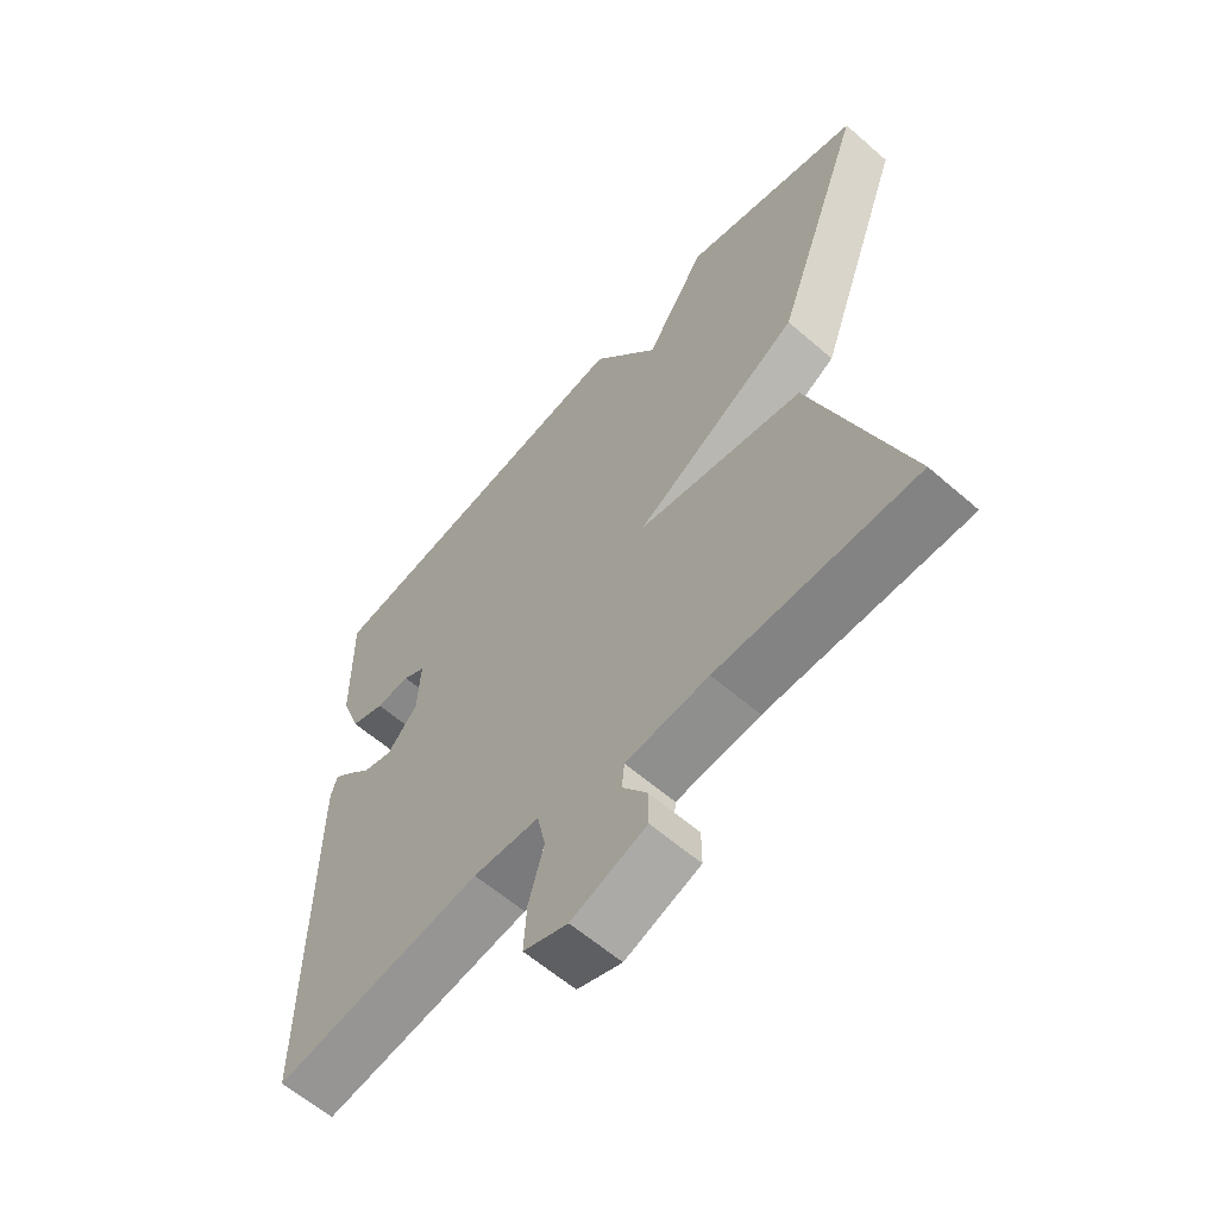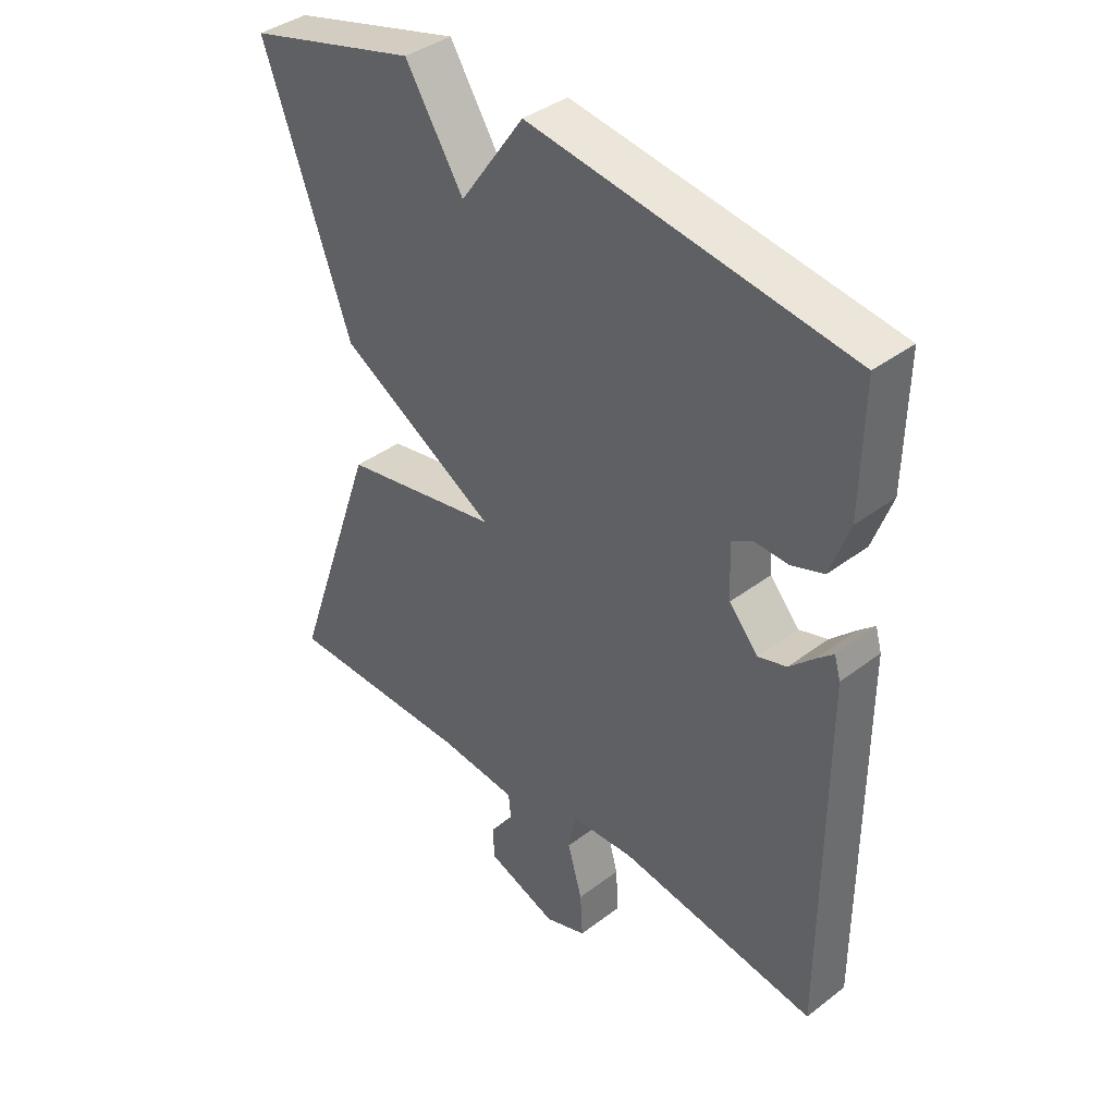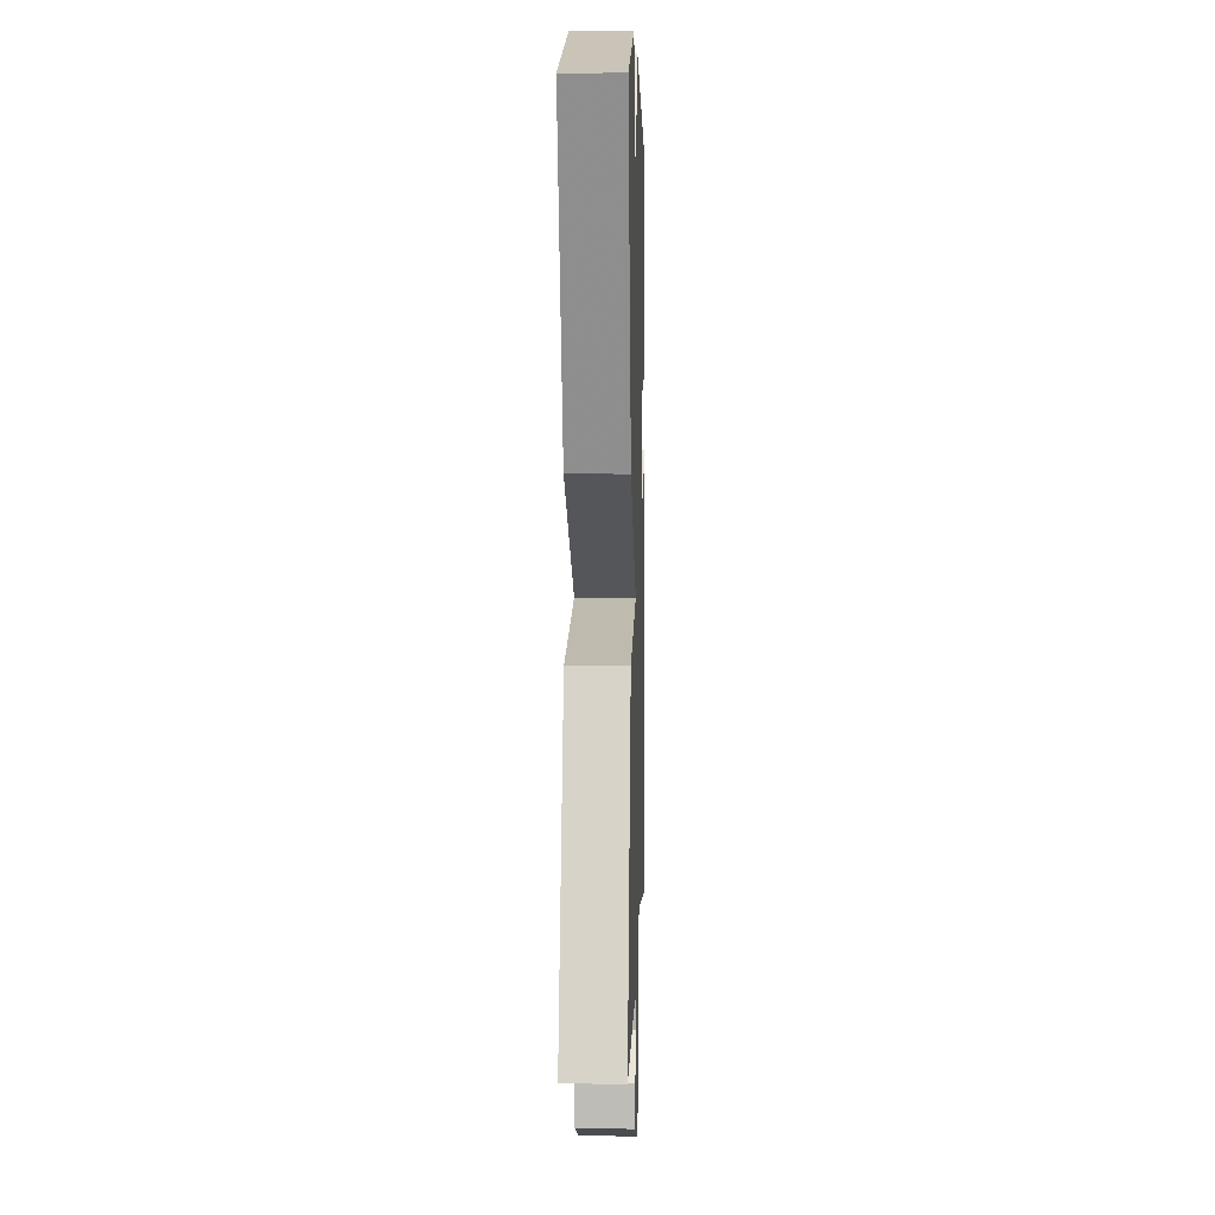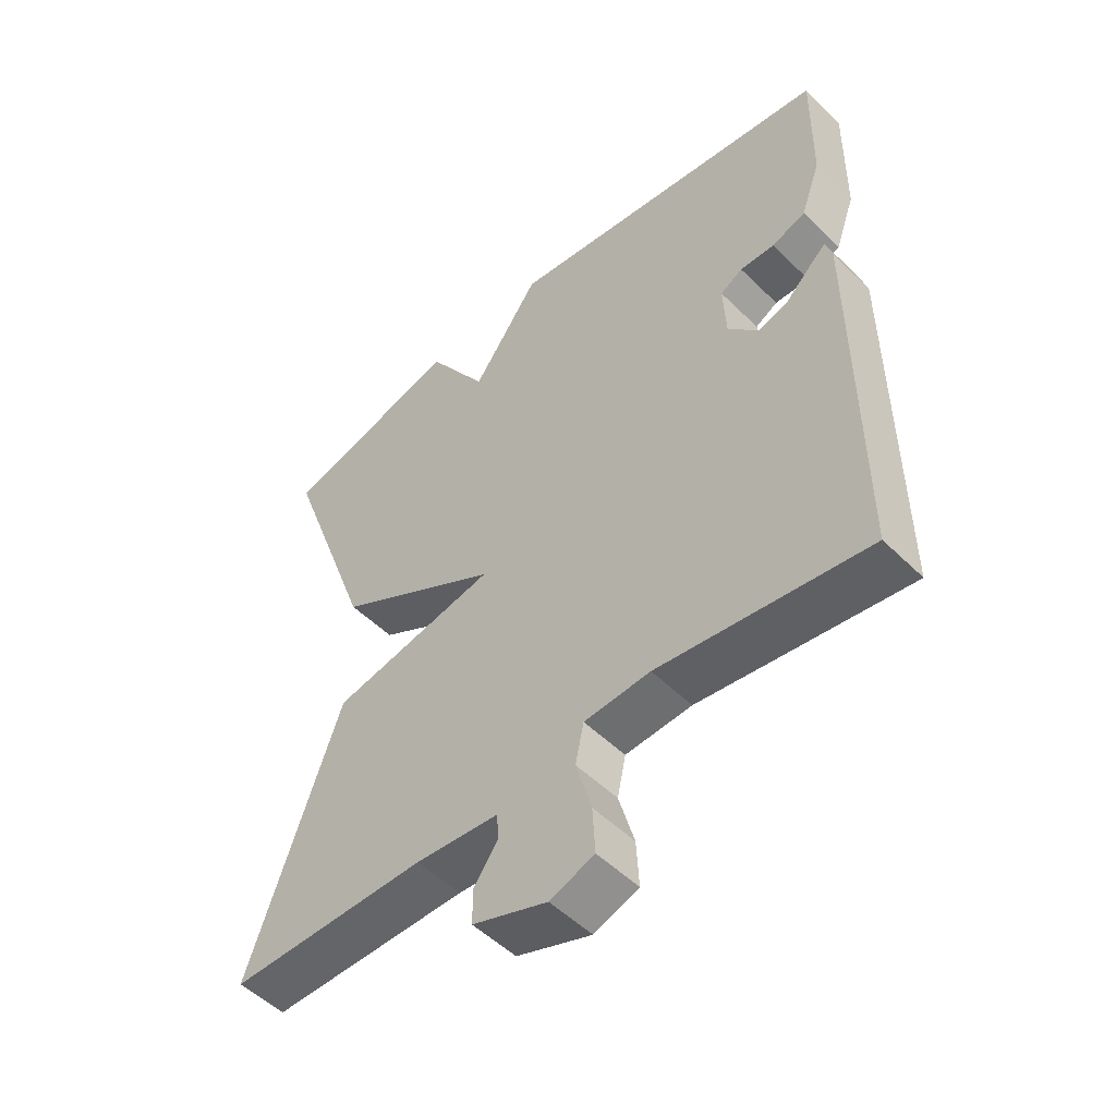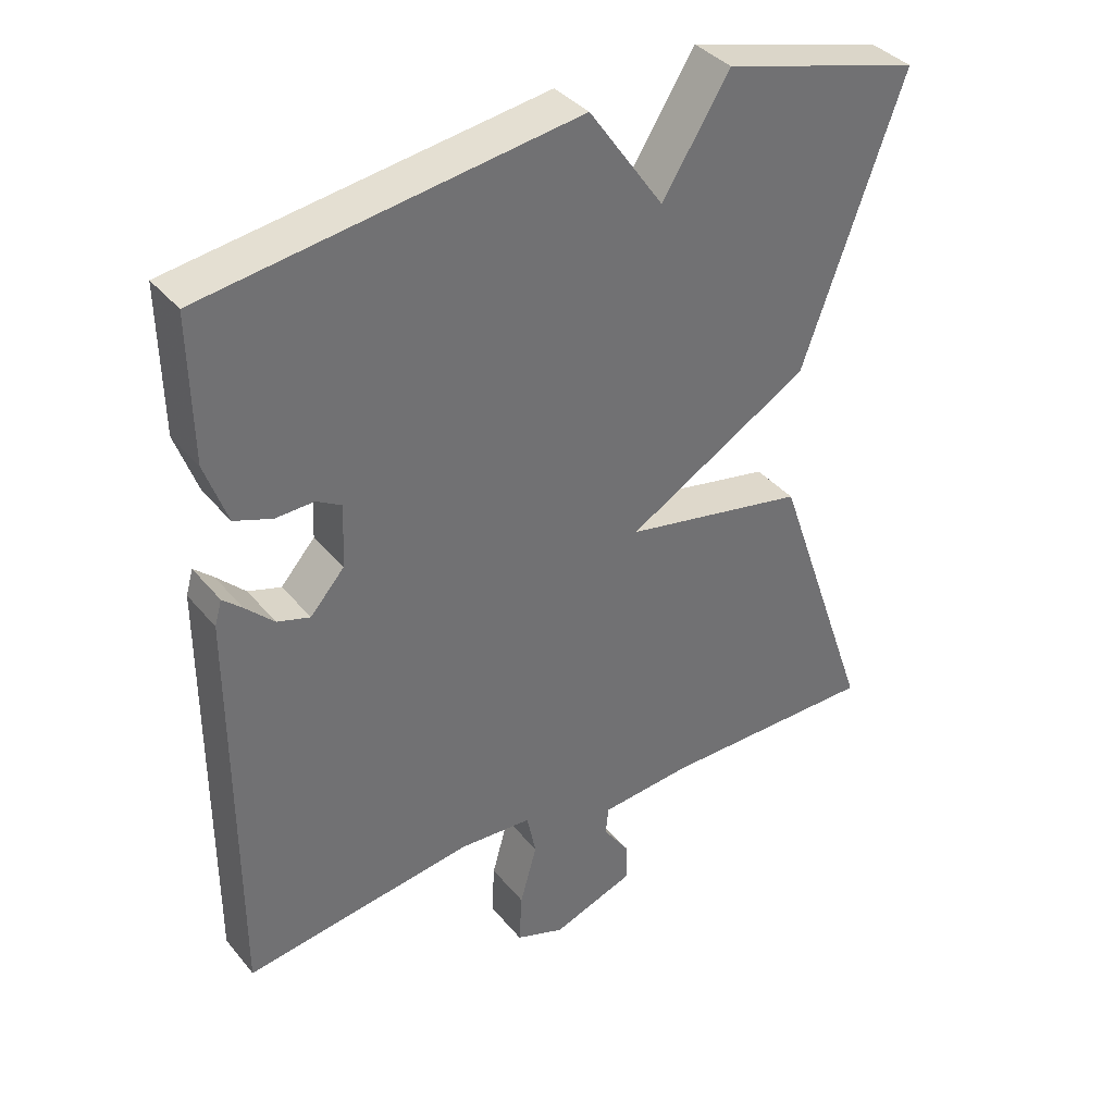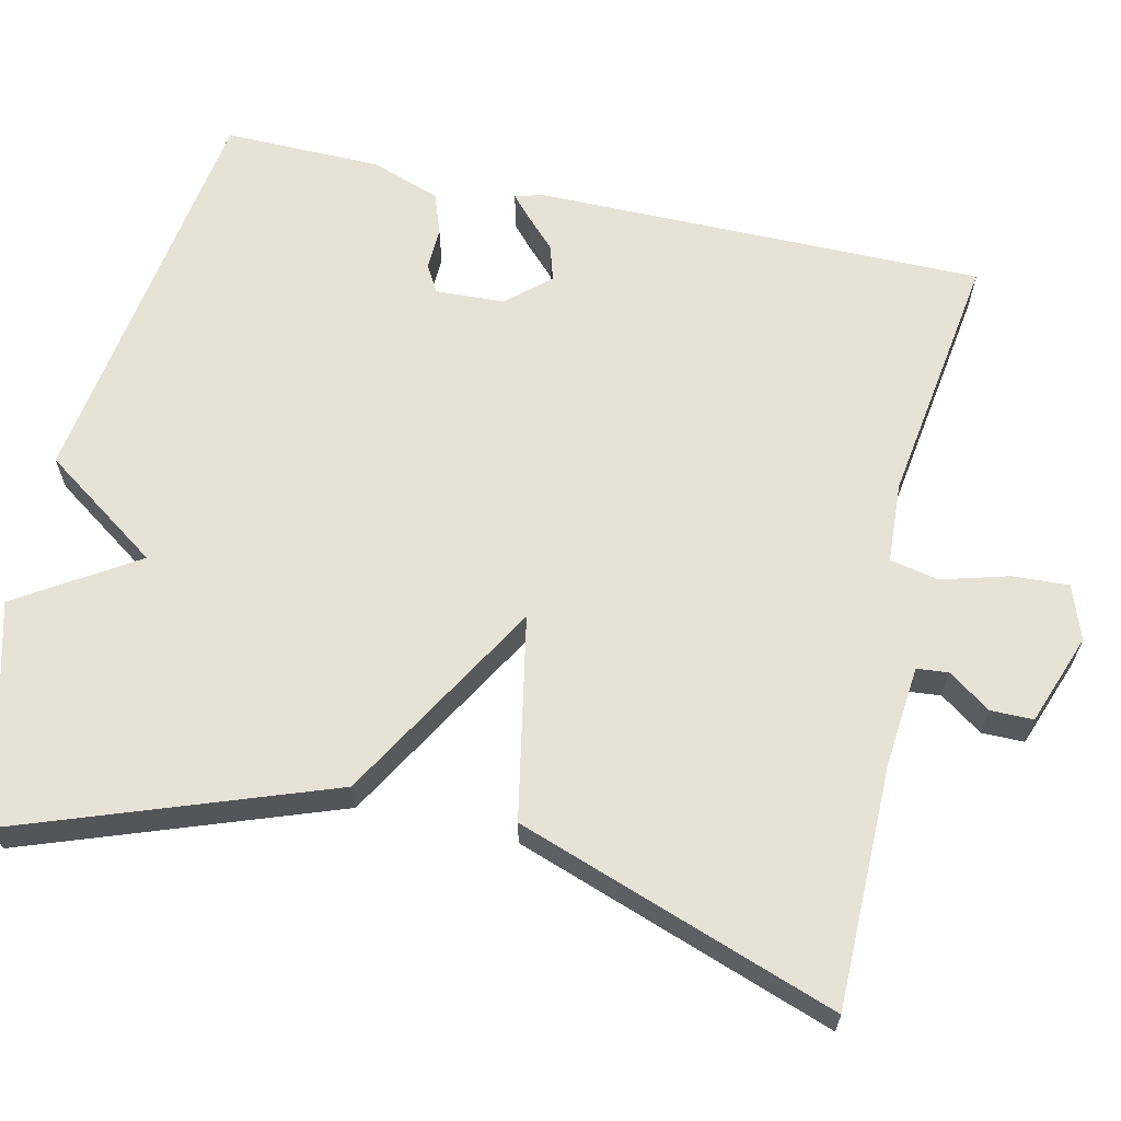
<metadata>
{"format":"obj","ext":"obj","renderer":"f3d","projection":"perspective","resolution":1024,"background":"white","views":[{"elev":-61.0,"azim":48.5,"up":"+Z"},{"elev":39.4,"azim":-133.3,"up":"+Z"},{"elev":4.9,"azim":91.7,"up":"+Z"},{"elev":-51.7,"azim":-136.6,"up":"+Z"},{"elev":37.4,"azim":-34.5,"up":"+Z"},{"elev":63.9,"azim":102.8,"up":"+Y"}]}
</metadata>
<code>
v -0.5 0.07 -0.5
v -0.499 0.07 0.074
v -0.489 0.07 0.109
v -0.462 0.07 0.085
v -0.422 0.07 0.046
v -0.376 0.07 0.032
v -0.328 0.07 0.086
v -0.324 0.07 0.174
v -0.359 0.07 0.194
v -0.413 0.07 0.192
v -0.466 0.07 0.211
v -0.497 0.07 0.298
v -0.5 0.07 0.5
v 0.02 0.07 0.576
v 0.125 0.07 0.426
v 0.22 0.07 0.576
v 0.5 0.07 0.5
v 0.358 0.07 0.106
v 0.099 0.07 -0.044
v 0.358 0.07 -0.094
v 0.5 0.07 -0.5
v 0.192 0.07 -0.501
v 0.063 0.07 -0.513
v 0.059 0.07 -0.553
v 0.097 0.07 -0.607
v 0.097 0.07 -0.661
v -0.019 0.07 -0.703
v -0.088 0.07 -0.678
v -0.084 0.07 -0.606
v -0.06 0.07 -0.521
v -0.073 0.07 -0.459
v -0.176 0.07 -0.453
v -0.5 0 -0.5
v -0.499 0 0.074
v -0.489 0 0.109
v -0.462 0 0.085
v -0.422 0 0.046
v -0.376 0 0.032
v -0.328 0 0.086
v -0.324 0 0.174
v -0.359 0 0.194
v -0.413 0 0.192
v -0.466 0 0.211
v -0.497 0 0.298
v -0.5 0 0.5
v 0.02 0 0.576
v 0.125 0 0.426
v 0.22 0 0.576
v 0.5 0 0.5
v 0.358 0 0.106
v 0.099 0 -0.044
v 0.358 0 -0.094
v 0.5 0 -0.5
v 0.192 0 -0.501
v 0.063 0 -0.513
v 0.059 0 -0.553
v 0.097 0 -0.607
v 0.097 0 -0.661
v -0.019 0 -0.703
v -0.088 0 -0.678
v -0.084 0 -0.606
v -0.06 0 -0.521
v -0.073 0 -0.459
v -0.176 0 -0.453
f 28 29 30
f 27 28 30
f 26 27 30
f 25 26 30
f 24 25 30
f 23 24 30 31
f 22 23 31
f 21 22 31
f 20 21 31
f 19 20 31
f 17 18 19
f 16 17 19
f 15 16 19
f 15 19 31 32
f 13 14 15
f 12 13 15
f 11 12 15
f 10 11 15
f 9 10 15
f 8 9 15
f 7 8 15 32
f 3 4 5
f 2 3 5
f 1 2 5
f 32 1 5
f 32 5 6
f 6 7 32
f 62 61 60
f 62 60 59
f 62 59 58
f 62 58 57
f 62 57 56
f 63 62 56 55
f 63 55 54
f 63 54 53
f 63 53 52
f 63 52 51
f 51 50 49
f 51 49 48
f 51 48 47
f 64 63 51 47
f 47 46 45
f 47 45 44
f 47 44 43
f 47 43 42
f 47 42 41
f 47 41 40
f 64 47 40 39
f 37 36 35
f 37 35 34
f 37 34 33
f 37 33 64
f 38 37 64
f 64 39 38
f 1 33 34 2
f 2 34 35 3
f 3 35 36 4
f 4 36 37 5
f 5 37 38 6
f 6 38 39 7
f 7 39 40 8
f 8 40 41 9
f 9 41 42 10
f 10 42 43 11
f 11 43 44 12
f 12 44 45 13
f 13 45 46 14
f 14 46 47 15
f 15 47 48 16
f 16 48 49 17
f 17 49 50 18
f 18 50 51 19
f 19 51 52 20
f 20 52 53 21
f 21 53 54 22
f 22 54 55 23
f 23 55 56 24
f 24 56 57 25
f 25 57 58 26
f 26 58 59 27
f 27 59 60 28
f 28 60 61 29
f 29 61 62 30
f 30 62 63 31
f 31 63 64 32
f 32 64 33 1

</code>
